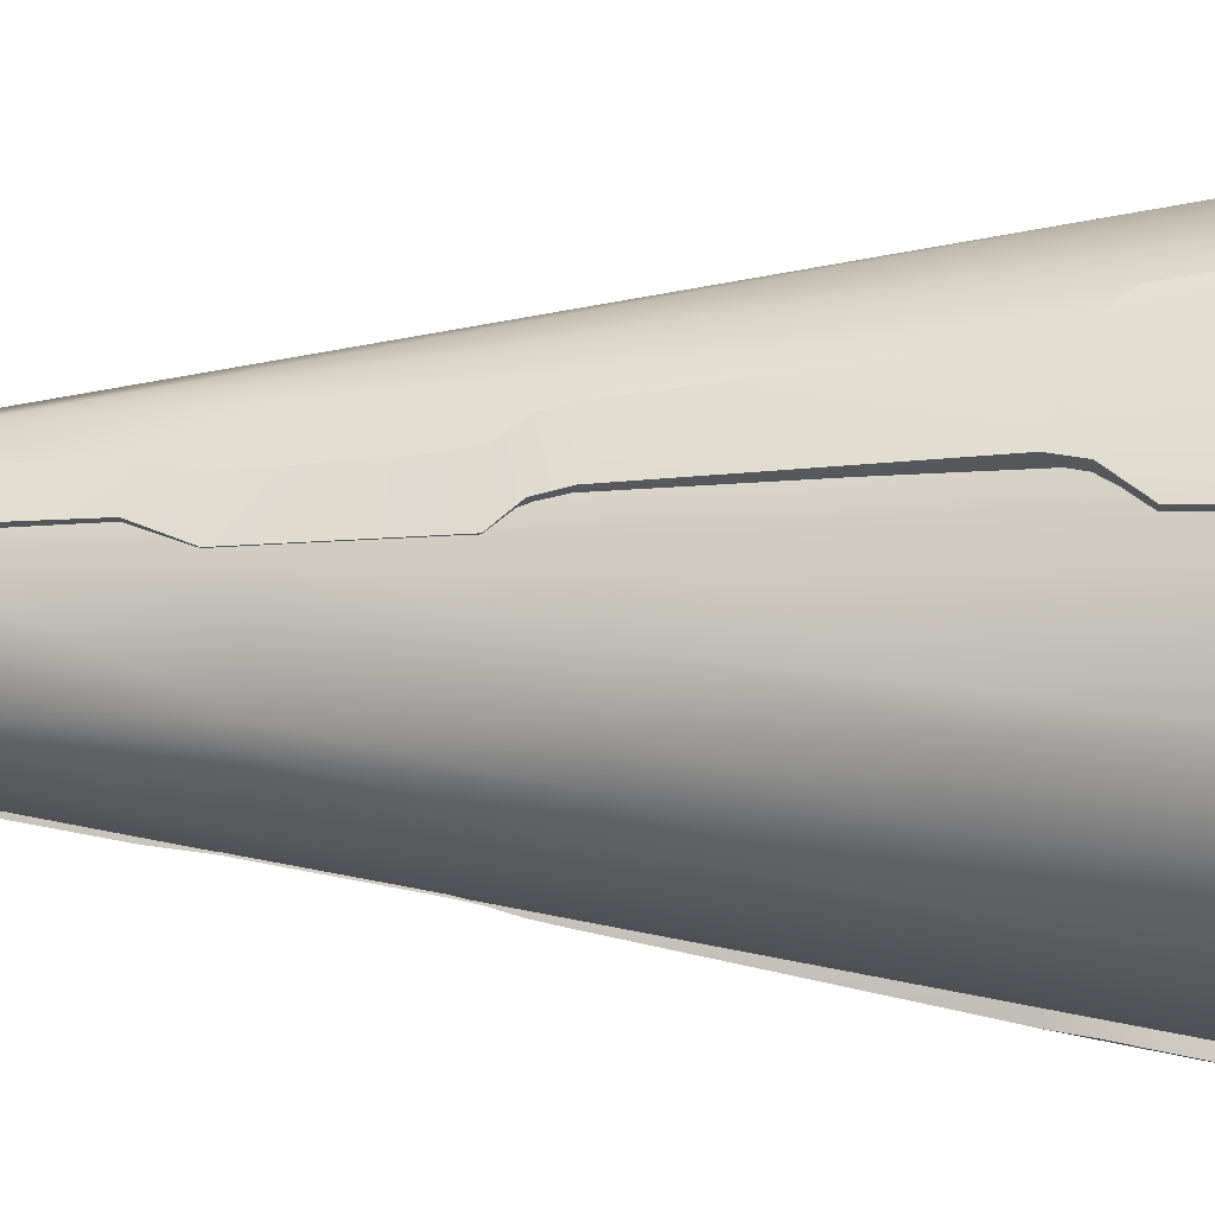
<metadata>
{"format":"obj","ext":"obj","renderer":"f3d","projection":"perspective","resolution":1024,"background":"white","views":[{"elev":-58.3,"azim":89.2,"up":"+Y"}]}
</metadata>
<code>
g pm0643_00_Tail_Skin
v 0.1413 1.312 -1.82
v 0.01795 1.335 -1.82
v 0.01324 1.245 -1.812
v 0.1103 1.224 -1.811
v 0.1261 1.265 -1.78
v 0.1103 1.224 -1.811
v 0.106 1.215 -1.787
v 0.1413 1.312 -1.82
v 0.1112 1.239 -1.646
v 0.1241 1.28 -1.642
v 0.07504 1.24 -1.595
v 0.08115 1.284 -1.591
v 0.06956 1.278 -1.55
v 0.0464 1.168 -1.165
v 0.05102 1.214 -1.179
v 0.04354 1.206 -1.141
v 0.01249 1.155 -1.092
v 0.01683 1.2 -1.104
v 0.009758 1.194 -1.069
v 0.009659 1.101 -0.8696
v 0.01053 1.148 -0.8616
v 0.03388 1.087 -0.799
v 0.03486 1.138 -0.7913
v 0.03257 1.062 -0.6249
v 0.03236 1.1 -0.5945
v -0.1071 1.325 -1.82
v -0.08483 1.234 -1.811
v 0.01324 1.245 -1.812
v 0.01795 1.335 -1.82
v -0.02368 1.065 -0.6249
v -0.02841 1.139 -0.7944
v -0.02059 1.103 -0.5945
v -0.0281 1.089 -0.799
v -0.0509 1.096 -0.8697
v -0.05915 1.145 -0.8648
v -0.06011 1.149 -1.092
v -0.07078 1.185 -1.068
v -0.06587 1.193 -1.1
v -0.03583 1.171 -1.165
v -0.03931 1.207 -1.136
v -0.0323 1.217 -1.177
v -0.04922 1.246 -1.595
v -0.03971 1.283 -1.55
v -0.05056 1.29 -1.591
v -0.08493 1.249 -1.646
v -0.09332 1.292 -1.641
v -0.09683 1.277 -1.779
v -0.1071 1.325 -1.82
v -0.08483 1.234 -1.811
v -0.08175 1.224 -1.787
v 0.003222 1.139 -0.7928
v 0.03236 1.1 -0.5945
v 0.005885 1.102 -0.5945
v 0.03486 1.138 -0.7913
v -0.008941 1.144 -0.828
v 0.01053 1.148 -0.8616
v -0.02431 1.146 -0.8632
v -0.03051 1.189 -1.069
v 0.009758 1.194 -1.069
v -0.02806 1.193 -1.085
v -0.02452 1.197 -1.102
v 0.01683 1.2 -1.104
v -0.01124 1.204 -1.12
v 0.002113 1.207 -1.138
v 0.04354 1.206 -1.141
v 0.00562 1.212 -1.159
v 0.009361 1.215 -1.178
v 0.05102 1.214 -1.179
v 0.01492 1.281 -1.55
v 0.06956 1.278 -1.55
v 0.0153 1.287 -1.591
v 0.08115 1.284 -1.591
v 0.01795 1.335 -1.82
v 0.1413 1.312 -1.82
v 0.1241 1.28 -1.642
v 0.01324 1.245 -1.812
v 0.01261 1.232 -1.786
v 0.106 1.215 -1.787
v 0.1103 1.224 -1.811
v -0.08483 1.234 -1.811
v -0.08175 1.224 -1.787
v 0.01261 1.232 -1.786
v 0.01324 1.245 -1.812
v 0.163 0.8687 -0.8008
v 0.1671 0.8645 -0.5964
v 0.1435 0.8784 -0.6263
v 0.198 0.8496 -0.7938
v 0.1623 0.8411 -0.8716
v 0.1974 0.8218 -0.8643
v 0.197 0.8244 -1.094
v 0.2292 0.8026 -1.073
v 0.238 0.8057 -1.108
v 0.2241 0.8479 -1.167
v 0.2561 0.8261 -1.144
v 0.2659 0.8291 -1.182
v 0.3071 0.8331 -1.599
v 0.3379 0.8089 -1.554
v 0.3489 0.816 -1.595
v 0.3257 0.864 -1.649
v 0.3689 0.854 -1.646
v 0.3564 0.8635 -1.783
v 0.4043 0.8535 -1.824
v 0.3057 0.8696 -1.789
v 0.3177 0.8676 -1.814
v 0.1671 0.8645 -0.5964
v 0.1687 0.7934 -0.7969
v 0.1431 0.8173 -0.5964
v 0.198 0.8496 -0.7938
v 0.1974 0.8218 -0.8643
v 0.1577 0.7643 -0.8674
v 0.2292 0.8026 -1.073
v 0.1904 0.7377 -1.103
v 0.238 0.8057 -1.108
v 0.2156 0.7538 -1.139
v 0.2561 0.8261 -1.144
v 0.2274 0.7551 -1.181
v 0.2659 0.8291 -1.182
v 0.2882 0.7114 -1.554
v 0.3379 0.8089 -1.554
v 0.289 0.6984 -1.595
v 0.3489 0.816 -1.595
v 0.3625 0.7352 -1.825
v 0.2913 0.6318 -1.824
v 0.2701 0.66 -1.646
v 0.4043 0.8535 -1.824
v 0.3689 0.854 -1.646
v 0.1431 0.8173 -0.5964
v 0.1341 0.8138 -0.8008
v 0.118 0.8282 -0.6263
v 0.1687 0.7934 -0.7969
v 0.1577 0.7643 -0.8674
v 0.1275 0.7913 -0.8716
v 0.1904 0.7377 -1.103
v 0.1553 0.7646 -1.094
v 0.2156 0.7538 -1.139
v 0.1857 0.7751 -1.167
v 0.2274 0.7551 -1.181
v 0.2882 0.7114 -1.554
v 0.2508 0.722 -1.599
v 0.289 0.6984 -1.595
v 0.2365 0.6891 -1.649
v 0.2701 0.66 -1.646
v 0.2913 0.6318 -1.824
v 0.2551 0.6646 -1.783
v 0.2204 0.7021 -1.789
v 0.229 0.6936 -1.814
v 0.4043 0.8535 -1.824
v 0.3177 0.8676 -1.814
v 0.2821 0.7761 -1.815
v 0.3625 0.7352 -1.825
v 0.229 0.6936 -1.814
v 0.2913 0.6318 -1.824
v 0.2821 0.7761 -1.815
v 0.3177 0.8676 -1.814
v 0.3057 0.8696 -1.789
v 0.2713 0.7816 -1.789
v 0.229 0.6936 -1.814
v 0.2204 0.7021 -1.789
v -0.1671 0.8645 -0.5964
v -0.163 0.8687 -0.8008
v -0.1435 0.8784 -0.6263
v -0.198 0.8496 -0.7938
v -0.1974 0.8218 -0.8643
v -0.1623 0.8411 -0.8716
v -0.2292 0.8026 -1.073
v -0.197 0.8244 -1.094
v -0.238 0.8057 -1.108
v -0.2561 0.8261 -1.144
v -0.2241 0.8479 -1.167
v -0.2659 0.8291 -1.182
v -0.3379 0.8089 -1.554
v -0.3071 0.8331 -1.599
v -0.3489 0.816 -1.595
v -0.3689 0.854 -1.646
v -0.3257 0.864 -1.649
v -0.4043 0.8535 -1.824
v -0.3564 0.8635 -1.783
v -0.3177 0.8676 -1.814
v -0.3057 0.8696 -1.789
v -0.1431 0.8173 -0.5964
v -0.198 0.8496 -0.7938
v -0.1671 0.8645 -0.5964
v -0.1687 0.7934 -0.7969
v -0.1974 0.8218 -0.8643
v -0.1577 0.7643 -0.8674
v -0.1816 0.7371 -1.071
v -0.2292 0.8026 -1.073
v -0.1904 0.7377 -1.103
v -0.238 0.8057 -1.108
v -0.2156 0.7538 -1.139
v -0.2561 0.8261 -1.144
v -0.2274 0.7551 -1.181
v -0.2659 0.8291 -1.182
v -0.2882 0.7114 -1.554
v -0.3379 0.8089 -1.554
v -0.3489 0.816 -1.595
v -0.289 0.6984 -1.595
v -0.3625 0.7352 -1.825
v -0.2913 0.6318 -1.824
v -0.2701 0.66 -1.646
v -0.4043 0.8535 -1.824
v -0.3689 0.854 -1.646
v -0.1341 0.8138 -0.8008
v -0.1431 0.8173 -0.5964
v -0.118 0.8282 -0.6263
v -0.1687 0.7934 -0.7969
v -0.1275 0.7913 -0.8716
v -0.1577 0.7643 -0.8674
v -0.1553 0.7646 -1.094
v -0.1816 0.7371 -1.071
v -0.1904 0.7377 -1.103
v -0.1857 0.7751 -1.167
v -0.2156 0.7538 -1.139
v -0.2274 0.7551 -1.181
v -0.2508 0.722 -1.599
v -0.2882 0.7114 -1.554
v -0.289 0.6984 -1.595
v -0.2365 0.6891 -1.649
v -0.2701 0.66 -1.646
v -0.2551 0.6646 -1.783
v -0.2913 0.6318 -1.824
v -0.2204 0.7021 -1.789
v -0.229 0.6936 -1.814
v -0.3177 0.8676 -1.814
v -0.4043 0.8535 -1.824
v -0.3625 0.7352 -1.825
v -0.2821 0.7761 -1.815
v -0.2913 0.6318 -1.824
v -0.229 0.6936 -1.814
v -0.2821 0.7761 -1.815
v -0.3057 0.8696 -1.789
v -0.3177 0.8676 -1.814
v -0.2713 0.7816 -1.789
v -0.229 0.6936 -1.814
v -0.2204 0.7021 -1.789
v 0.1009 0.6103 -1.806
v 3.776e-09 0.5943 -1.806
v 3.231e-09 0.5778 -1.807
v 0.106 0.5946 -1.807
v 0.2281 0.6928 -1.806
v 0.1162 0.5631 -1.807
v 2.14e-09 0.5447 -1.807
v 0.2396 0.6812 -1.807
v 0.3106 0.82 -1.806
v 0.1214 0.5474 -1.807
v 1.595e-09 0.5281 -1.807
v 2.799e-10 0.5829 -1.506
v 0.2627 0.6581 -1.807
v 0.3578 0.8046 -1.807
v 0.2743 0.6466 -1.807
v 0.3263 0.8148 -1.807
v 0.3431 0.9209 -1.807
v 0.3266 0.9209 -1.806
v 0.3263 1.027 -1.807
v 0.3106 1.022 -1.806
v 0.3762 0.9209 -1.807
v 0.2396 1.161 -1.807
v 0.2281 1.149 -1.806
v 0.3578 1.037 -1.807
v 0.106 1.247 -1.807
v 0.1009 1.231 -1.806
v -4.045e-09 1.247 -1.806
v -3.68e-09 1.264 -1.807
v 0.2627 1.184 -1.807
v 0.1162 1.279 -1.807
v 0.1214 1.294 -1.807
v -2.949e-09 1.297 -1.807
v -2.583e-09 1.314 -1.807
v 0.2743 1.195 -1.807
v 0.3735 1.042 -1.807
v 0.09102 1.246 -1.509
v -1.758e-09 1.261 -1.509
v -9.34e-10 1.208 -1.212
v 0.06068 1.198 -1.212
v -1.096e-10 1.155 -0.9147
v 0.122 1.233 -1.509
v 0.2367 1.158 -1.509
v 0.03034 1.15 -0.9147
v 7.149e-10 1.102 -0.6174
v 0.1227 1.171 -1.211
v 0.1233 1.11 -0.9132
v 0.124 1.048 -0.6154
v 0.3111 1.044 -1.509
v 0.1991 1.122 -1.211
v 0.1616 1.085 -0.9132
v 0.2487 1.045 -1.211
v 0.1864 1.047 -0.9132
v 0.3245 1.013 -1.508
v 0.2265 0.954 -0.9096
v 0.1775 0.9245 -0.6106
v 0.2755 0.9834 -1.209
v 0.3389 0.9218 -1.508
v 0.2851 0.9227 -1.209
v 0.3927 0.9209 -1.807
v 0.3245 0.8308 -1.508
v 0.3735 0.7995 -1.807
v 0.2313 0.9236 -0.9096
v 0.2755 0.862 -1.209
v 0.3111 0.7998 -1.506
v 0.2367 0.6851 -1.506
v 0.2265 0.8933 -0.9096
v 0.2487 0.8001 -1.206
v 0.1864 0.8004 -0.906
v 0.124 0.8007 -0.6058
v 0.122 0.6107 -1.506
v 0.1991 0.7236 -1.206
v 0.09102 0.5973 -1.506
v 0.1616 0.7621 -0.906
v 0.1227 0.674 -1.206
v 0.06068 0.6473 -1.205
v -1.035e-09 0.6376 -1.205
v 0.1233 0.7373 -0.906
v 0.03034 0.6972 -0.9045
v -2.35e-09 0.6924 -0.9045
v -3.665e-09 0.7472 -0.6038
v -0.1009 0.6103 -1.806
v 3.231e-09 0.5778 -1.807
v 3.776e-09 0.5943 -1.806
v -0.106 0.5946 -1.807
v -0.2281 0.6928 -1.806
v 2.14e-09 0.5447 -1.807
v -0.2396 0.6812 -1.807
v -0.3106 0.82 -1.806
v -0.1162 0.5631 -1.807
v 1.595e-09 0.5281 -1.807
v -0.1214 0.5474 -1.807
v 2.799e-10 0.5829 -1.506
v -0.2627 0.6581 -1.807
v -0.09102 0.5973 -1.506
v -1.035e-09 0.6376 -1.205
v -0.06068 0.6473 -1.205
v -2.35e-09 0.6924 -0.9045
v -0.122 0.6107 -1.506
v -0.2743 0.6466 -1.807
v -0.3578 0.8046 -1.807
v -0.3263 0.8148 -1.807
v -0.03034 0.6972 -0.9045
v -3.665e-09 0.7472 -0.6038
v -0.1227 0.674 -1.206
v -0.1233 0.7373 -0.906
v -0.124 0.8007 -0.6058
v -0.2367 0.6851 -1.506
v -0.3431 0.9209 -1.807
v -0.3266 0.9209 -1.806
v -0.1991 0.7236 -1.206
v -0.3735 0.7995 -1.807
v -0.3762 0.9209 -1.807
v -0.3263 1.027 -1.807
v -0.3106 1.022 -1.806
v -0.1616 0.7621 -0.906
v -0.3111 0.7998 -1.506
v -0.3927 0.9209 -1.807
v -0.3578 1.037 -1.807
v -0.2396 1.161 -1.807
v -0.2281 1.149 -1.806
v -0.2487 0.8001 -1.206
v -0.3245 0.8308 -1.508
v -0.3735 1.042 -1.807
v -0.2627 1.184 -1.807
v -0.106 1.247 -1.807
v -0.1009 1.231 -1.806
v -4.045e-09 1.247 -1.806
v -3.68e-09 1.264 -1.807
v -2.949e-09 1.297 -1.807
v -0.1162 1.279 -1.807
v -0.1214 1.294 -1.807
v -2.583e-09 1.314 -1.807
v -0.2743 1.195 -1.807
v -0.09102 1.246 -1.509
v -1.758e-09 1.261 -1.509
v -0.06068 1.198 -1.212
v -9.34e-10 1.208 -1.212
v -0.03034 1.15 -0.9147
v -1.096e-10 1.155 -0.9147
v 7.149e-10 1.102 -0.6174
v -0.124 1.048 -0.6154
v -0.1233 1.11 -0.9132
v -0.1227 1.171 -1.211
v -0.122 1.233 -1.509
v -0.2367 1.158 -1.509
v -0.1616 1.085 -0.9132
v -0.1991 1.122 -1.211
v -0.1864 1.047 -0.9132
v -0.1775 0.9245 -0.6106
v -0.3111 1.044 -1.509
v -0.2487 1.045 -1.211
v -0.2265 0.954 -0.9096
v -0.2755 0.9834 -1.209
v -0.3245 1.013 -1.508
v -0.2313 0.9236 -0.9096
v -0.3389 0.9218 -1.508
v -0.2851 0.9227 -1.209
v -0.2265 0.8933 -0.9096
v -0.2755 0.862 -1.209
v -0.1864 0.8004 -0.906
v -0.09332 1.292 -1.641
v -0.1071 1.325 -1.82
v -0.05056 1.29 -1.591
v 0.01795 1.335 -1.82
v 0.0153 1.287 -1.591
v 0.01492 1.281 -1.55
v -0.03971 1.283 -1.55
v 0.009361 1.215 -1.178
v -0.0323 1.217 -1.177
v 0.00562 1.212 -1.159
v 0.002113 1.207 -1.138
v -0.03931 1.207 -1.136
v -0.01124 1.204 -1.12
v -0.02452 1.197 -1.102
v -0.06587 1.193 -1.1
v -0.02806 1.193 -1.085
v -0.03051 1.189 -1.069
v -0.07078 1.185 -1.068
v -0.02431 1.146 -0.8632
v -0.05915 1.145 -0.8648
v -0.008941 1.144 -0.828
v -0.02841 1.139 -0.7944
v 0.003222 1.139 -0.7928
v -0.02059 1.103 -0.5945
v 0.005885 1.102 -0.5945
v 3.674e-09 0.6166 -1.736
v 3.776e-09 0.5943 -1.806
v 0.1009 0.6103 -1.806
v 0.09402 0.6315 -1.736
v 0.2281 0.6928 -1.806
v 3.392e-09 0.6785 -1.541
v 0.2125 0.7084 -1.736
v 0.3106 0.82 -1.806
v 0.0749 0.6904 -1.541
v 0.05046 0.7657 -1.291
v 3.031e-09 0.7577 -1.291
v 2.286e-09 0.921 -0.7749
v 0.114 0.8069 -1.291
v 0.1693 0.7516 -1.541
v 0.2894 0.8269 -1.736
v 0.1553 0.8705 -1.291
v 0.3042 0.9209 -1.736
v 0.3266 0.9209 -1.806
v 0.3106 1.022 -1.806
v 0.2305 0.846 -1.541
v 0.1633 0.921 -1.291
v 0.2424 0.9209 -1.541
v 0.2894 1.015 -1.736
v 0.2305 0.9958 -1.541
v 0.2125 1.133 -1.736
v 0.2281 1.149 -1.806
v 0.1009 1.231 -1.806
v 0.1693 1.09 -1.541
v 0.1553 0.9714 -1.291
v 0.114 1.035 -1.291
v 0.05046 1.076 -1.291
v -8.8e-10 1.084 -1.291
v 0.0749 1.151 -1.541
v -2.413e-09 1.163 -1.541
v -3.613e-09 1.225 -1.736
v -4.045e-09 1.247 -1.806
v 0.09402 1.21 -1.736
v -4.045e-09 1.247 -1.806
v -0.1009 1.231 -1.806
v -0.09402 1.21 -1.736
v -3.613e-09 1.225 -1.736
v -2.413e-09 1.163 -1.541
v -0.2125 1.133 -1.736
v -0.2281 1.149 -1.806
v -0.3106 1.022 -1.806
v -0.0749 1.151 -1.541
v -0.05046 1.076 -1.291
v -8.8e-10 1.084 -1.291
v 2.286e-09 0.921 -0.7749
v -0.114 1.035 -1.291
v -0.1693 1.09 -1.541
v -0.2894 1.015 -1.736
v -0.1553 0.9714 -1.291
v -0.3042 0.9209 -1.736
v -0.3266 0.9209 -1.806
v -0.3106 0.82 -1.806
v -0.2305 0.9958 -1.541
v -0.1633 0.921 -1.291
v -0.2424 0.9209 -1.541
v -0.2894 0.8269 -1.736
v -0.1553 0.8705 -1.291
v -0.2125 0.7084 -1.736
v -0.2281 0.6928 -1.806
v -0.1009 0.6103 -1.806
v -0.2305 0.846 -1.541
v -0.114 0.8069 -1.291
v -0.09402 0.6315 -1.736
v 3.776e-09 0.5943 -1.806
v 3.674e-09 0.6166 -1.736
v -0.1693 0.7516 -1.541
v -0.05046 0.7657 -1.291
v 3.031e-09 0.7577 -1.291
v -0.0749 0.6904 -1.541
v 3.392e-09 0.6785 -1.541
g pm0643_00_Tail_Skin_0
f 3 2 1
f 4 3 1
f 7 6 5
f 6 8 5
f 9 5 8
f 10 9 8
f 11 9 10
f 12 11 10
f 13 11 12
f 14 11 13
f 15 14 13
f 16 14 15
f 17 14 16
f 18 17 16
f 19 17 18
f 20 17 19
f 21 20 19
f 22 20 21
f 23 22 21
f 24 22 23
f 25 24 23
f 28 27 26
f 29 28 26
f 32 31 30
f 31 33 30
f 34 33 31
f 35 34 31
f 36 34 35
f 37 36 35
f 38 36 37
f 39 36 38
f 40 39 38
f 41 39 40
f 42 39 41
f 43 42 41
f 44 42 43
f 45 42 44
f 46 45 44
f 47 45 46
f 48 47 46
f 47 48 49
f 50 47 49
f 53 52 51
f 52 54 51
f 55 51 54
f 56 55 54
f 57 55 56
f 58 57 56
f 59 58 56
f 60 58 59
f 61 60 59
f 62 61 59
f 63 61 62
f 64 63 62
f 65 64 62
f 66 64 65
f 67 66 65
f 68 67 65
f 69 67 68
f 70 69 68
f 71 69 70
f 72 71 70
f 73 71 72
f 74 73 72
f 75 74 72
f 78 77 76
f 79 78 76
f 82 81 80
f 83 82 80
f 86 85 84
f 85 87 84
f 84 87 88
f 87 89 88
f 88 89 90
f 89 91 90
f 91 92 90
f 90 92 93
f 92 94 93
f 94 95 93
f 93 95 96
f 95 97 96
f 97 98 96
f 96 98 99
f 98 100 99
f 99 100 101
f 100 102 101
f 101 102 103
f 102 104 103
f 107 106 105
f 106 108 105
f 106 109 108
f 109 106 110
f 109 110 111
f 110 112 111
f 112 113 111
f 112 114 113
f 115 113 114
f 115 114 116
f 115 116 117
f 116 118 117
f 118 119 117
f 119 118 120
f 121 119 120
f 122 121 120
f 123 122 120
f 124 123 120
f 121 122 125
f 121 125 126
f 129 128 127
f 128 130 127
f 131 130 128
f 132 131 128
f 131 132 133
f 132 134 133
f 135 133 134
f 136 135 134
f 137 135 136
f 138 137 136
f 139 138 136
f 140 138 139
f 139 141 140
f 141 142 140
f 143 142 141
f 144 143 141
f 144 145 143
f 145 146 143
f 149 148 147
f 150 149 147
f 149 150 151
f 150 152 151
f 155 154 153
f 156 155 153
f 156 153 157
f 158 156 157
f 161 160 159
f 160 162 159
f 163 162 160
f 164 163 160
f 165 163 164
f 166 165 164
f 167 165 166
f 168 167 166
f 169 168 166
f 170 168 169
f 171 170 169
f 172 171 169
f 173 171 172
f 174 173 172
f 175 174 172
f 176 174 175
f 177 176 175
f 176 177 178
f 177 179 178
f 182 181 180
f 181 183 180
f 181 184 183
f 185 183 184
f 185 184 186
f 184 187 186
f 187 188 186
f 188 187 189
f 188 189 190
f 190 189 191
f 192 190 191
f 192 191 193
f 192 193 194
f 193 195 194
f 194 195 196
f 197 194 196
f 197 196 198
f 197 198 199
f 197 199 200
f 196 201 198
f 196 202 201
f 205 204 203
f 204 206 203
f 203 206 207
f 206 208 207
f 207 208 209
f 208 210 209
f 210 211 209
f 209 211 212
f 211 213 212
f 213 214 212
f 212 214 215
f 214 216 215
f 216 217 215
f 215 217 218
f 217 219 218
f 218 219 220
f 219 221 220
f 222 220 221
f 223 222 221
f 226 225 224
f 227 226 224
f 226 227 228
f 227 229 228
f 232 231 230
f 231 233 230
f 230 233 234
f 233 235 234
f 238 237 236
f 239 238 236
f 239 236 240
f 239 241 238
f 241 242 238
f 243 239 240
f 240 244 243
f 241 245 242
f 245 246 242
f 247 246 245
f 248 241 239
f 243 248 239
f 249 248 243
f 248 250 241
f 250 245 241
f 248 249 250
f 244 251 243
f 251 249 243
f 251 244 252
f 251 252 249
f 244 253 252
f 252 253 254
f 253 255 254
f 252 256 249
f 252 254 256
f 254 255 257
f 255 258 257
f 254 259 256
f 254 257 259
f 257 258 260
f 258 261 260
f 261 262 260
f 262 263 260
f 257 260 264
f 257 264 259
f 260 263 265
f 260 265 264
f 264 265 266
f 263 267 265
f 265 267 266
f 267 268 266
f 259 264 269
f 269 264 266
f 256 259 270
f 270 259 269
f 271 266 268
f 272 271 268
f 272 273 271
f 273 274 271
f 273 275 274
f 271 276 266
f 271 274 276
f 277 269 266
f 276 277 266
f 275 278 274
f 275 279 278
f 274 280 276
f 274 278 280
f 276 280 277
f 278 279 281
f 278 281 280
f 279 282 281
f 277 283 269
f 283 270 269
f 280 284 277
f 280 281 284
f 277 284 283
f 281 285 284
f 281 282 285
f 284 286 283
f 284 285 286
f 285 282 287
f 285 287 286
f 283 286 288
f 283 288 270
f 287 282 289
f 282 290 289
f 286 287 291
f 286 291 288
f 287 289 291
f 288 292 270
f 288 291 292
f 291 289 293
f 291 293 292
f 292 294 270
f 294 256 270
f 249 256 294
f 292 295 294
f 292 293 295
f 296 249 294
f 295 296 294
f 249 296 250
f 289 297 293
f 289 290 297
f 293 298 295
f 293 297 298
f 295 299 296
f 295 298 299
f 300 250 296
f 299 300 296
f 297 290 301
f 297 301 298
f 298 302 299
f 298 301 302
f 299 302 300
f 301 290 303
f 301 303 302
f 290 304 303
f 300 305 250
f 305 245 250
f 302 306 300
f 302 303 306
f 300 306 305
f 305 307 245
f 307 247 245
f 303 308 306
f 303 304 308
f 306 309 305
f 305 309 307
f 306 308 309
f 307 310 247
f 309 310 307
f 310 311 247
f 308 312 309
f 308 304 312
f 309 312 310
f 310 313 311
f 312 313 310
f 312 304 313
f 313 314 311
f 304 315 313
f 313 315 314
f 318 317 316
f 317 319 316
f 316 319 320
f 317 321 319
f 319 322 320
f 323 320 322
f 321 324 319
f 319 324 322
f 321 325 324
f 325 326 324
f 325 327 326
f 324 328 322
f 324 326 328
f 327 329 326
f 327 330 329
f 330 331 329
f 330 332 331
f 333 326 329
f 333 329 331
f 326 334 328
f 326 333 334
f 322 328 335
f 335 328 334
f 336 323 322
f 336 322 335
f 332 337 331
f 332 338 337
f 339 333 331
f 339 331 337
f 340 337 338
f 340 339 337
f 341 340 338
f 333 342 334
f 333 339 342
f 323 336 343
f 344 323 343
f 339 340 345
f 339 345 342
f 334 342 346
f 346 335 334
f 336 335 347
f 343 336 347
f 344 343 348
f 349 344 348
f 340 341 350
f 340 350 345
f 342 345 351
f 342 351 346
f 335 346 352
f 347 335 352
f 343 347 353
f 348 343 353
f 349 348 354
f 355 349 354
f 345 350 356
f 345 356 351
f 351 357 346
f 346 357 352
f 351 356 357
f 347 352 358
f 353 347 358
f 348 353 359
f 354 348 359
f 355 354 360
f 361 355 360
f 362 361 360
f 363 362 360
f 363 360 364
f 360 354 365
f 360 365 364
f 354 359 365
f 364 365 366
f 365 359 366
f 367 364 366
f 359 353 368
f 353 358 368
f 359 368 366
f 366 369 367
f 369 370 367
f 369 371 370
f 371 372 370
f 371 373 372
f 373 374 372
f 373 375 374
f 376 375 373
f 377 373 371
f 377 376 373
f 378 371 369
f 378 377 371
f 379 369 366
f 379 378 369
f 368 380 366
f 380 379 366
f 381 376 377
f 381 377 378
f 382 378 379
f 382 381 378
f 380 382 379
f 383 376 381
f 383 381 382
f 384 376 383
f 385 380 368
f 358 385 368
f 386 382 380
f 386 383 382
f 385 386 380
f 387 383 386
f 387 384 383
f 388 386 385
f 388 387 386
f 389 385 358
f 389 388 385
f 390 384 387
f 390 387 388
f 391 389 358
f 352 391 358
f 357 391 352
f 392 388 389
f 392 390 388
f 391 392 389
f 393 384 390
f 393 390 392
f 341 384 393
f 357 394 391
f 394 392 391
f 394 393 392
f 356 394 357
f 395 341 393
f 395 393 394
f 356 395 394
f 350 341 395
f 350 395 356
f 398 397 396
f 398 399 397
f 399 398 400
f 400 398 401
f 398 402 401
f 401 402 403
f 402 404 403
f 403 404 405
f 405 404 406
f 404 407 406
f 406 407 408
f 408 407 409
f 407 410 409
f 409 410 411
f 411 410 412
f 410 413 412
f 412 413 414
f 413 415 414
f 414 415 416
f 415 417 416
f 416 417 418
f 418 417 419
f 420 418 419
f 423 422 421
f 424 423 421
f 425 423 424
f 424 421 426
f 427 425 424
f 428 425 427
f 429 424 426
f 427 424 429
f 429 426 430
f 426 431 430
f 431 432 430
f 429 430 433
f 433 430 432
f 434 427 429
f 434 429 433
f 435 428 427
f 435 427 434
f 434 433 436
f 436 433 432
f 435 437 428
f 437 438 428
f 439 438 437
f 440 435 434
f 440 434 436
f 437 435 440
f 440 436 441
f 436 432 441
f 442 437 440
f 442 440 441
f 443 439 437
f 443 437 442
f 442 441 444
f 444 443 442
f 443 445 439
f 445 446 439
f 447 446 445
f 448 445 443
f 444 448 443
f 441 449 444
f 441 432 449
f 444 449 450
f 449 432 450
f 448 444 450
f 450 432 451
f 448 450 451
f 451 432 452
f 453 451 452
f 453 448 451
f 454 453 452
f 454 455 453
f 455 456 447
f 457 445 448
f 453 457 448
f 457 447 445
f 455 457 453
f 457 455 447
f 460 459 458
f 461 460 458
f 460 461 462
f 460 463 459
f 463 464 459
f 465 464 463
f 466 460 462
f 463 460 466
f 466 462 467
f 462 468 467
f 468 469 467
f 466 467 470
f 467 469 470
f 471 463 466
f 471 466 470
f 472 465 463
f 472 463 471
f 471 470 473
f 470 469 473
f 472 474 465
f 474 475 465
f 476 475 474
f 477 472 471
f 477 471 473
f 474 472 477
f 477 473 478
f 473 469 478
f 479 474 477
f 479 477 478
f 480 476 474
f 480 474 479
f 479 478 481
f 478 469 481
f 480 482 476
f 482 483 476
f 484 483 482
f 485 480 479
f 485 479 481
f 482 480 485
f 486 481 469
f 485 481 486
f 487 484 482
f 488 484 487
f 489 488 487
f 490 482 485
f 490 485 486
f 487 482 490
f 491 486 469
f 490 486 491
f 491 469 492
f 489 487 493
f 493 487 490
f 493 490 491
f 493 491 492
f 494 489 493
f 494 493 492

</code>
